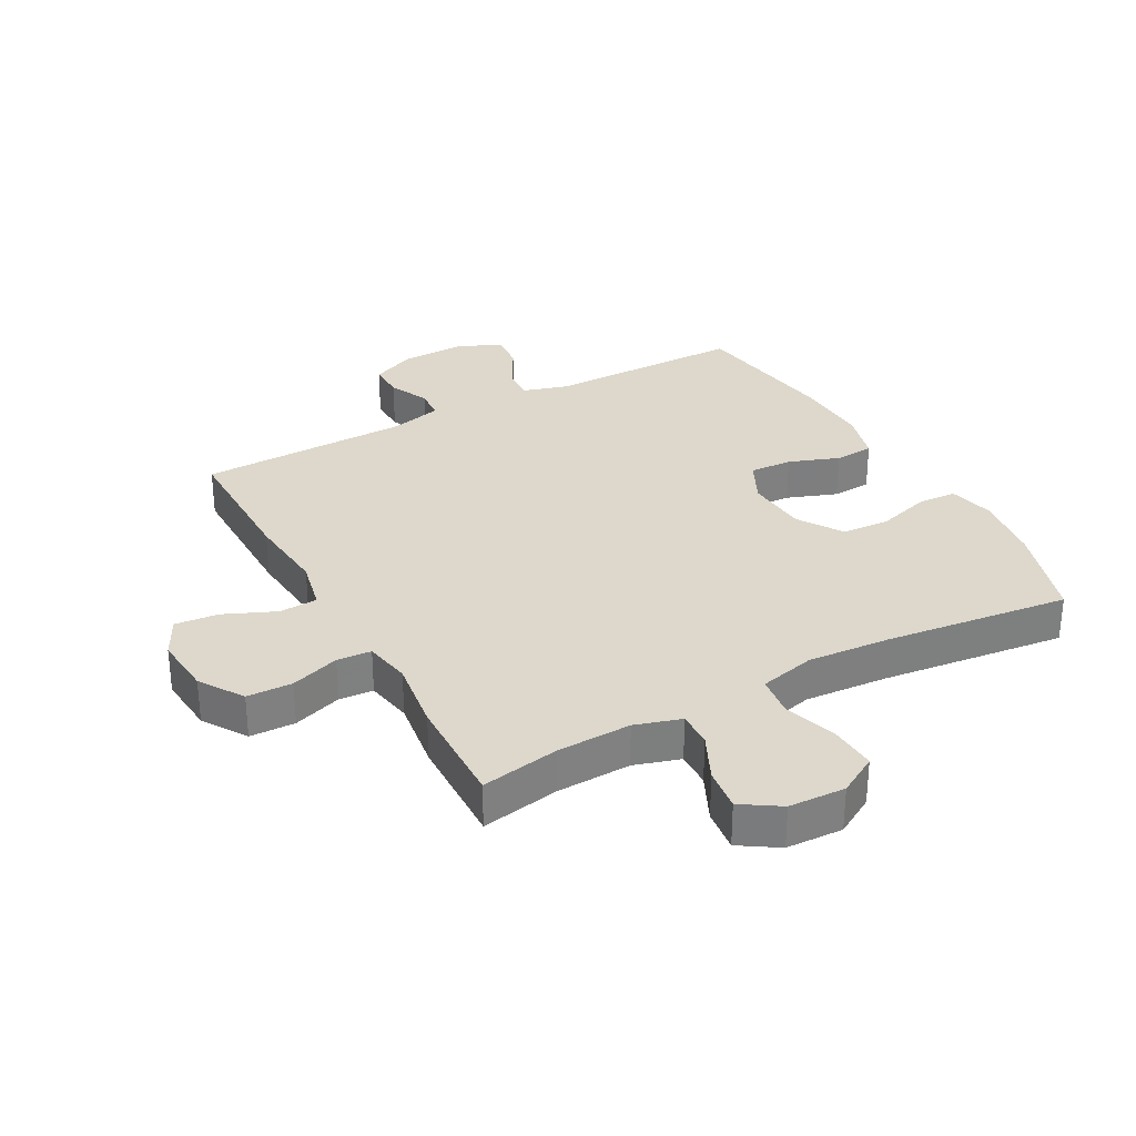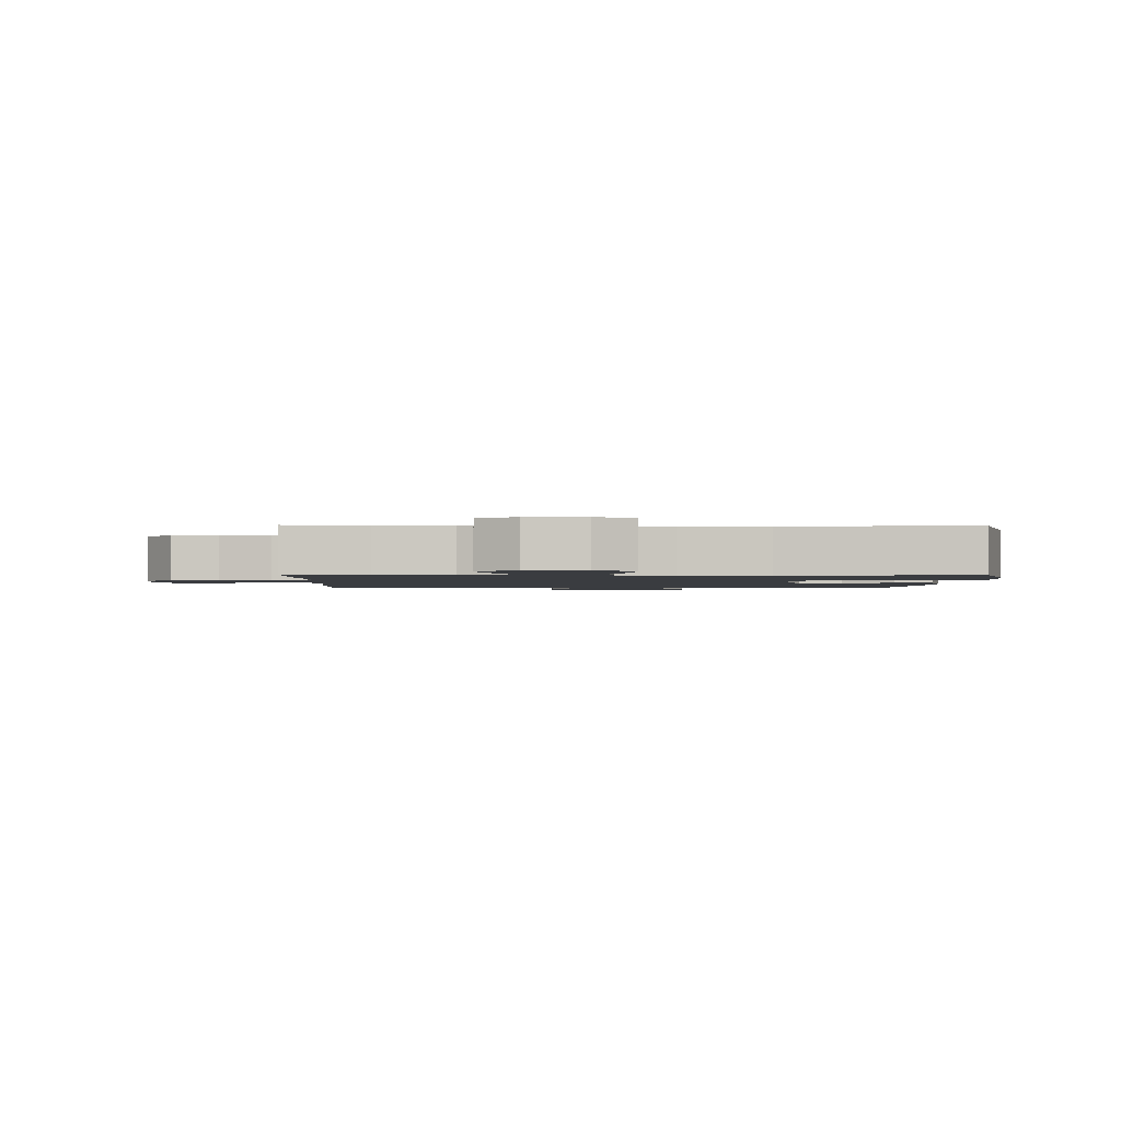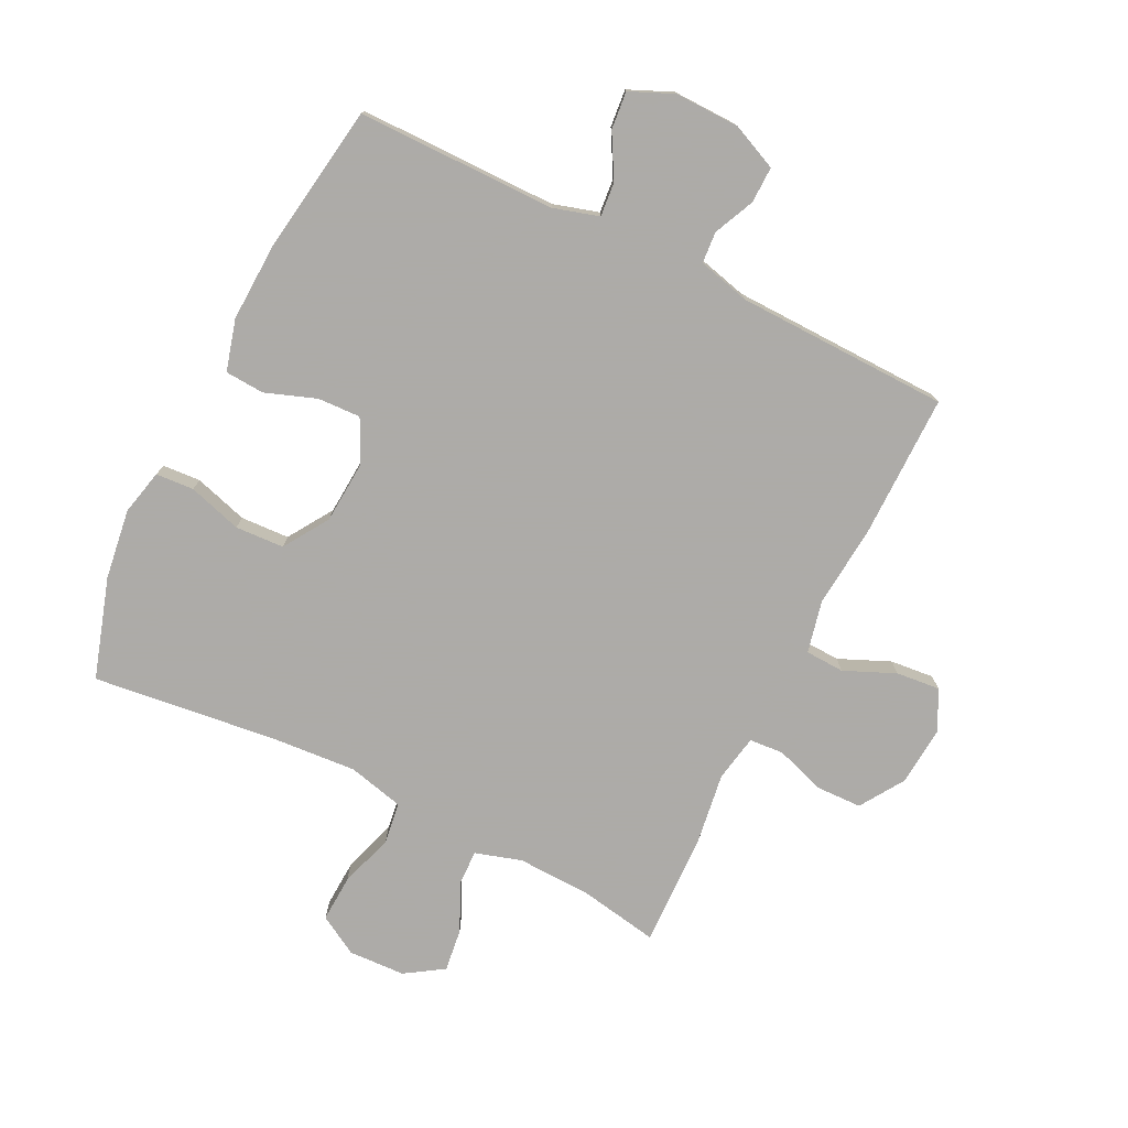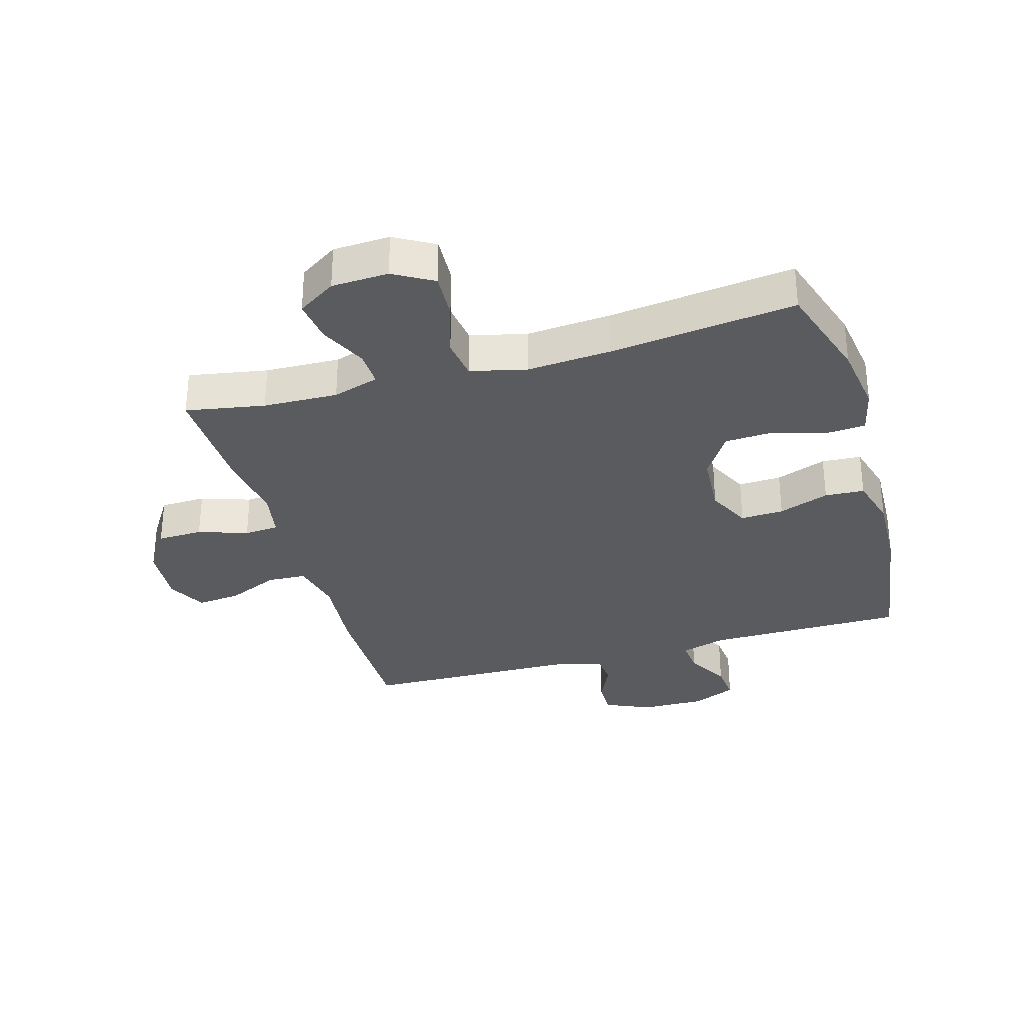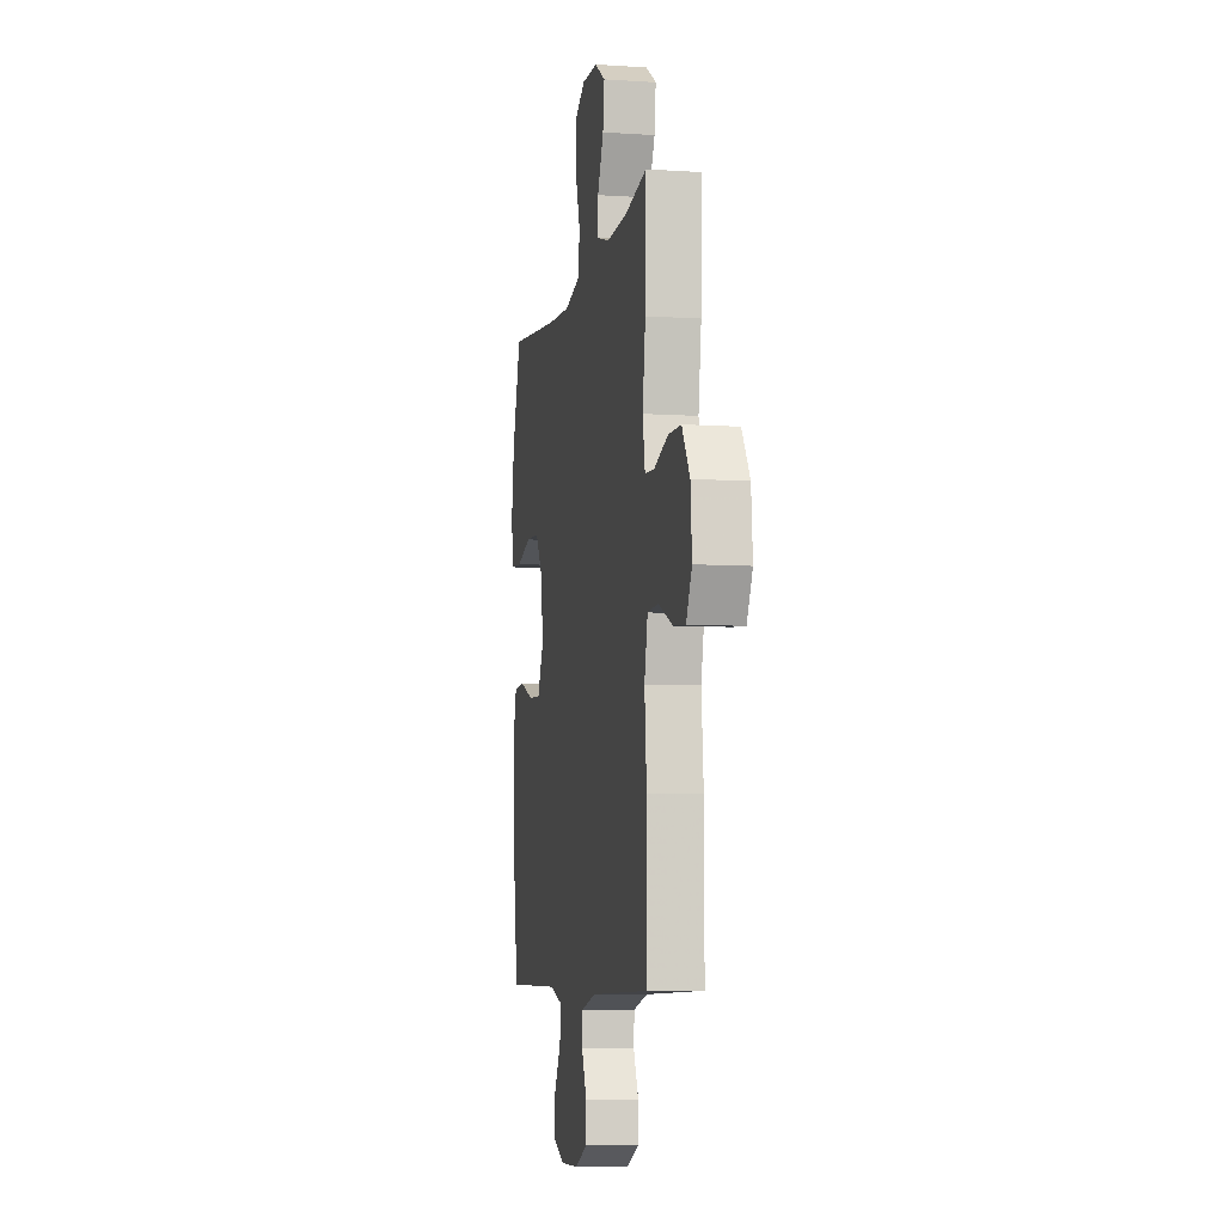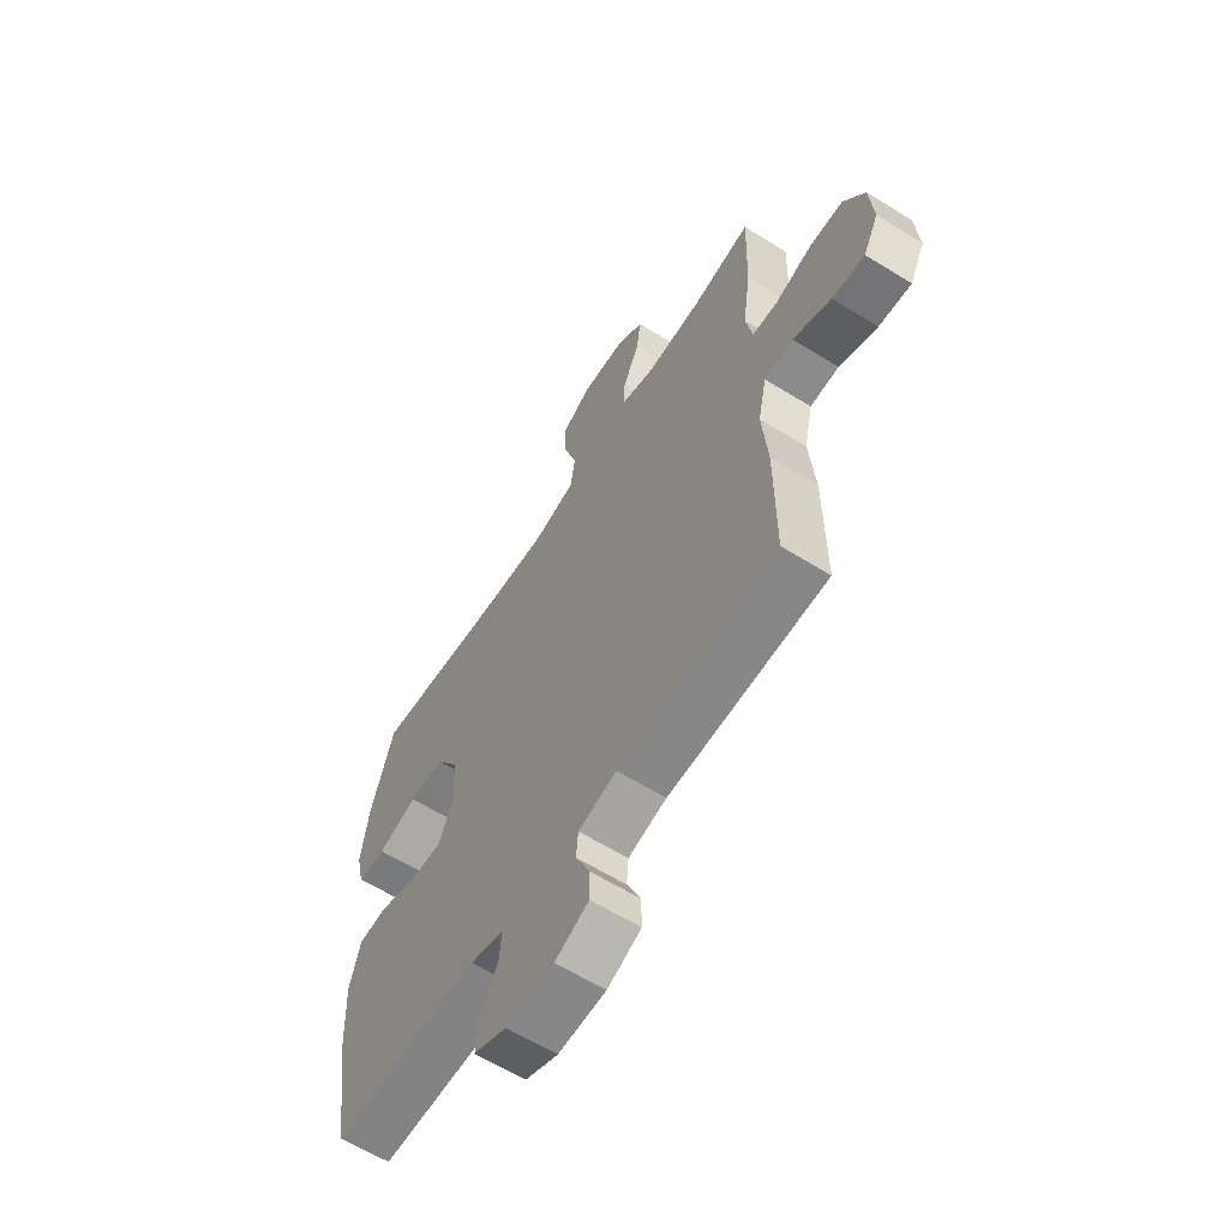
<metadata>
{"format":"obj","ext":"obj","renderer":"f3d","projection":"perspective","resolution":1024,"background":"white","views":[{"elev":31.1,"azim":-28.7,"up":"+Y"},{"elev":-1.7,"azim":-1.1,"up":"+Y"},{"elev":-76.5,"azim":153.6,"up":"+Y"},{"elev":-32.1,"azim":16.2,"up":"+Y"},{"elev":-7.0,"azim":-100.8,"up":"+Z"},{"elev":-61.4,"azim":-122.3,"up":"+Z"}]}
</metadata>
<code>
v -0.5 0.07 -0.5
v -0.499 0.07 -0.266
v -0.487 0.07 -0.134
v -0.506 0.07 -0.049
v -0.569 0.07 -0.046
v -0.652 0.07 -0.082
v -0.723 0.07 -0.089
v -0.756 0.07 -0.025
v -0.748 0.07 0.073
v -0.702 0.07 0.144
v -0.628 0.07 0.146
v -0.548 0.07 0.119
v -0.492 0.07 0.123
v -0.478 0.07 0.199
v -0.495 0.07 0.317
v -0.5 0.07 0.5
v -0.372 0.07 0.477
v -0.251 0.07 0.473
v -0.176 0.07 0.496
v -0.178 0.07 0.554
v -0.214 0.07 0.63
v -0.223 0.07 0.7
v -0.161 0.07 0.74
v -0.069 0.07 0.744
v -0.005 0.07 0.707
v -0.009 0.07 0.631
v -0.037 0.07 0.543
v -0.028 0.07 0.476
v 0.063 0.07 0.454
v 0.199 0.07 0.464
v 0.5 0.07 0.5
v 0.551 0.07 0.338
v 0.567 0.07 0.224
v 0.55 0.07 0.15
v 0.488 0.07 0.146
v 0.401 0.07 0.172
v 0.322 0.07 0.168
v 0.275 0.07 0.095
v 0.268 0.07 -0.006
v 0.302 0.07 -0.076
v 0.372 0.07 -0.073
v 0.454 0.07 -0.043
v 0.518 0.07 -0.047
v 0.541 0.07 -0.13
v 0.536 0.07 -0.257
v 0.5 0.07 -0.5
v 0.177 0.07 -0.501
v 0.103 0.07 -0.523
v 0.108 0.07 -0.578
v 0.147 0.07 -0.648
v 0.153 0.07 -0.709
v 0.082 0.07 -0.74
v -0.023 0.07 -0.738
v -0.097 0.07 -0.705
v -0.096 0.07 -0.646
v -0.066 0.07 -0.58
v -0.07 0.07 -0.529
v -0.154 0.07 -0.508
v -0.5 0 -0.5
v -0.499 0 -0.266
v -0.487 0 -0.134
v -0.506 0 -0.049
v -0.569 0 -0.046
v -0.652 0 -0.082
v -0.723 0 -0.089
v -0.756 0 -0.025
v -0.748 0 0.073
v -0.702 0 0.144
v -0.628 0 0.146
v -0.548 0 0.119
v -0.492 0 0.123
v -0.478 0 0.199
v -0.495 0 0.317
v -0.5 0 0.5
v -0.372 0 0.477
v -0.251 0 0.473
v -0.176 0 0.496
v -0.178 0 0.554
v -0.214 0 0.63
v -0.223 0 0.7
v -0.161 0 0.74
v -0.069 0 0.744
v -0.005 0 0.707
v -0.009 0 0.631
v -0.037 0 0.543
v -0.028 0 0.476
v 0.063 0 0.454
v 0.199 0 0.464
v 0.5 0 0.5
v 0.551 0 0.338
v 0.567 0 0.224
v 0.55 0 0.15
v 0.488 0 0.146
v 0.401 0 0.172
v 0.322 0 0.168
v 0.275 0 0.095
v 0.268 0 -0.006
v 0.302 0 -0.076
v 0.372 0 -0.073
v 0.454 0 -0.043
v 0.518 0 -0.047
v 0.541 0 -0.13
v 0.536 0 -0.257
v 0.5 0 -0.5
v 0.177 0 -0.501
v 0.103 0 -0.523
v 0.108 0 -0.578
v 0.147 0 -0.648
v 0.153 0 -0.709
v 0.082 0 -0.74
v -0.023 0 -0.738
v -0.097 0 -0.705
v -0.096 0 -0.646
v -0.066 0 -0.58
v -0.07 0 -0.529
v -0.154 0 -0.508
f 54 55 56
f 53 54 56
f 52 53 56
f 51 52 56
f 50 51 56
f 49 50 56
f 48 49 56 57
f 47 48 57 58
f 45 46 47
f 44 45 47
f 43 44 47
f 42 43 47
f 41 42 47
f 1 2 3
f 58 1 3
f 47 58 3
f 41 47 3
f 40 41 3
f 34 35 36
f 33 34 36
f 32 33 36
f 31 32 36
f 30 31 36
f 29 30 36 37
f 28 29 37 38
f 25 26 27
f 24 25 27
f 23 24 27
f 22 23 27
f 21 22 27
f 20 21 27
f 19 20 27 28
f 28 38 39
f 19 28 39
f 18 19 39
f 14 15 16 17
f 40 3 4
f 39 40 4
f 18 39 4
f 17 18 4
f 14 17 4
f 13 14 4
f 10 11 12
f 9 10 12
f 8 9 12
f 7 8 12
f 6 7 12
f 5 6 12
f 4 5 12 13
f 114 113 112
f 114 112 111
f 114 111 110
f 114 110 109
f 114 109 108
f 114 108 107
f 115 114 107 106
f 116 115 106 105
f 105 104 103
f 105 103 102
f 105 102 101
f 105 101 100
f 105 100 99
f 61 60 59
f 61 59 116
f 61 116 105
f 61 105 99
f 61 99 98
f 94 93 92
f 94 92 91
f 94 91 90
f 94 90 89
f 94 89 88
f 95 94 88 87
f 96 95 87 86
f 85 84 83
f 85 83 82
f 85 82 81
f 85 81 80
f 85 80 79
f 85 79 78
f 86 85 78 77
f 97 96 86
f 97 86 77
f 97 77 76
f 75 74 73 72
f 62 61 98
f 62 98 97
f 62 97 76
f 62 76 75
f 62 75 72
f 62 72 71
f 70 69 68
f 70 68 67
f 70 67 66
f 70 66 65
f 70 65 64
f 70 64 63
f 71 70 63 62
f 1 59 60 2
f 2 60 61 3
f 3 61 62 4
f 4 62 63 5
f 5 63 64 6
f 6 64 65 7
f 7 65 66 8
f 8 66 67 9
f 9 67 68 10
f 10 68 69 11
f 11 69 70 12
f 12 70 71 13
f 13 71 72 14
f 14 72 73 15
f 15 73 74 16
f 16 74 75 17
f 17 75 76 18
f 18 76 77 19
f 19 77 78 20
f 20 78 79 21
f 21 79 80 22
f 22 80 81 23
f 23 81 82 24
f 24 82 83 25
f 25 83 84 26
f 26 84 85 27
f 27 85 86 28
f 28 86 87 29
f 29 87 88 30
f 30 88 89 31
f 31 89 90 32
f 32 90 91 33
f 33 91 92 34
f 34 92 93 35
f 35 93 94 36
f 36 94 95 37
f 37 95 96 38
f 38 96 97 39
f 39 97 98 40
f 40 98 99 41
f 41 99 100 42
f 42 100 101 43
f 43 101 102 44
f 44 102 103 45
f 45 103 104 46
f 46 104 105 47
f 47 105 106 48
f 48 106 107 49
f 49 107 108 50
f 50 108 109 51
f 51 109 110 52
f 52 110 111 53
f 53 111 112 54
f 54 112 113 55
f 55 113 114 56
f 56 114 115 57
f 57 115 116 58
f 58 116 59 1

</code>
